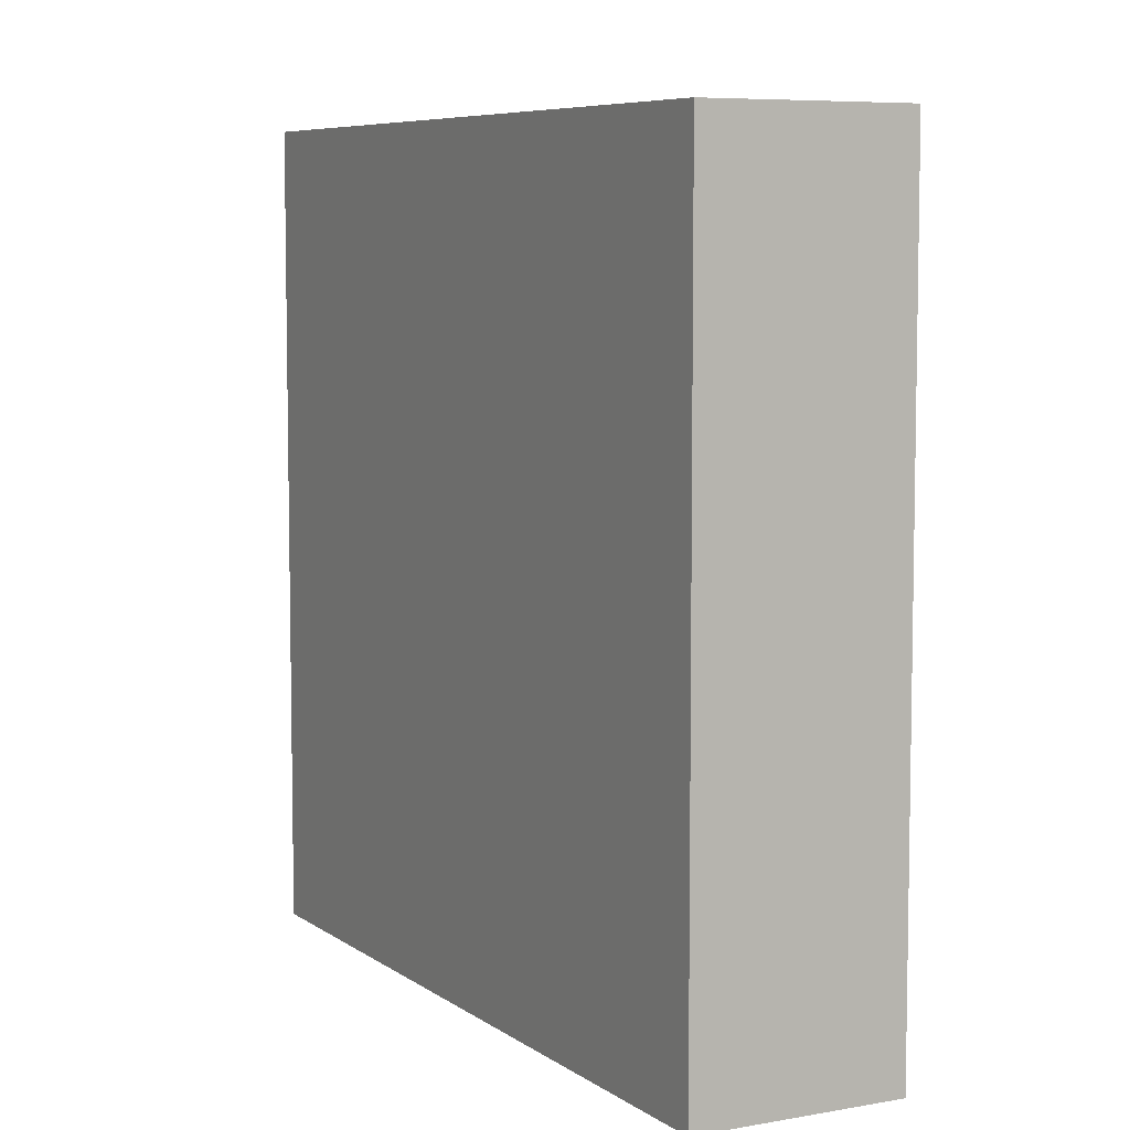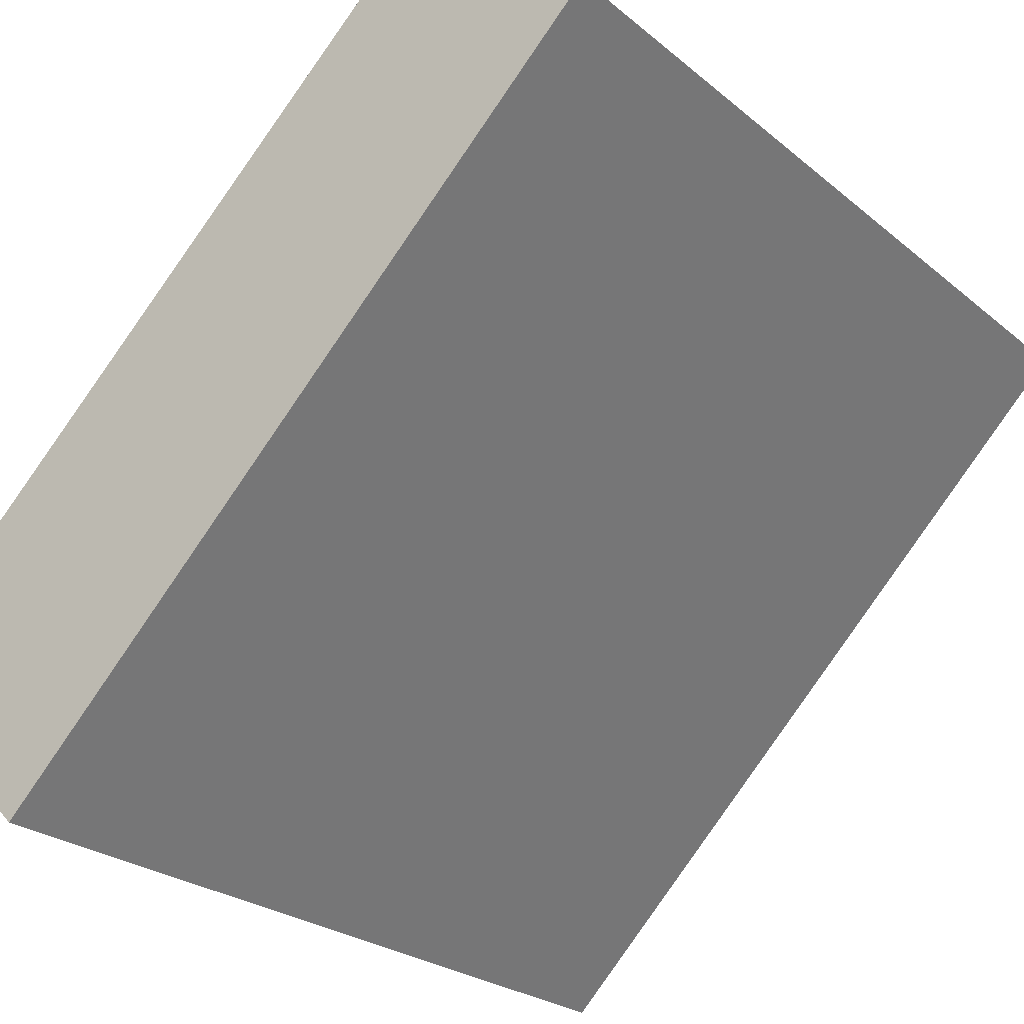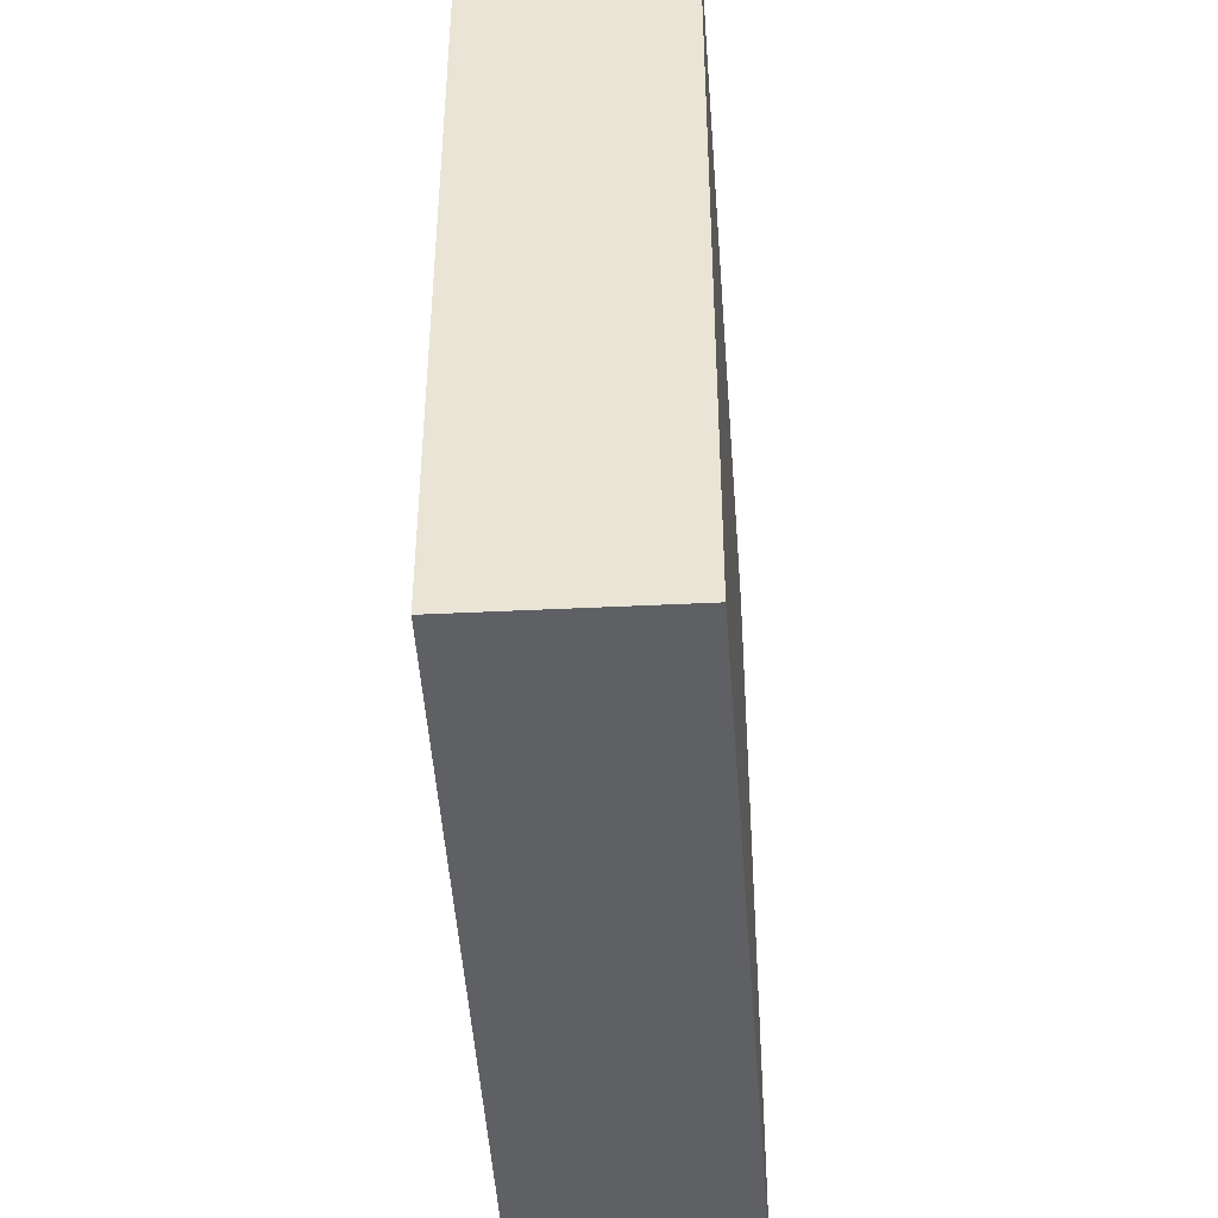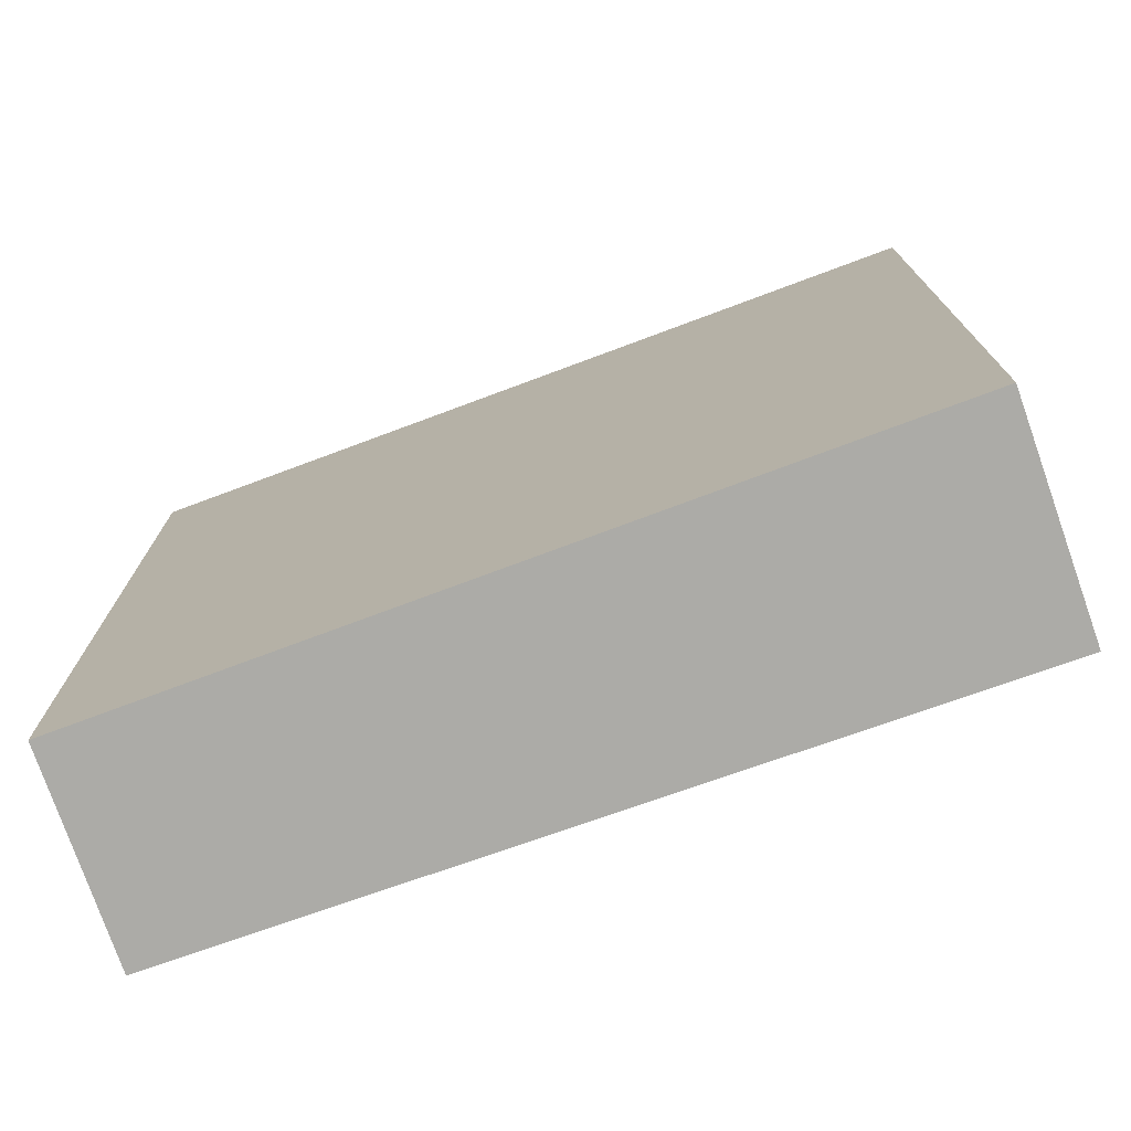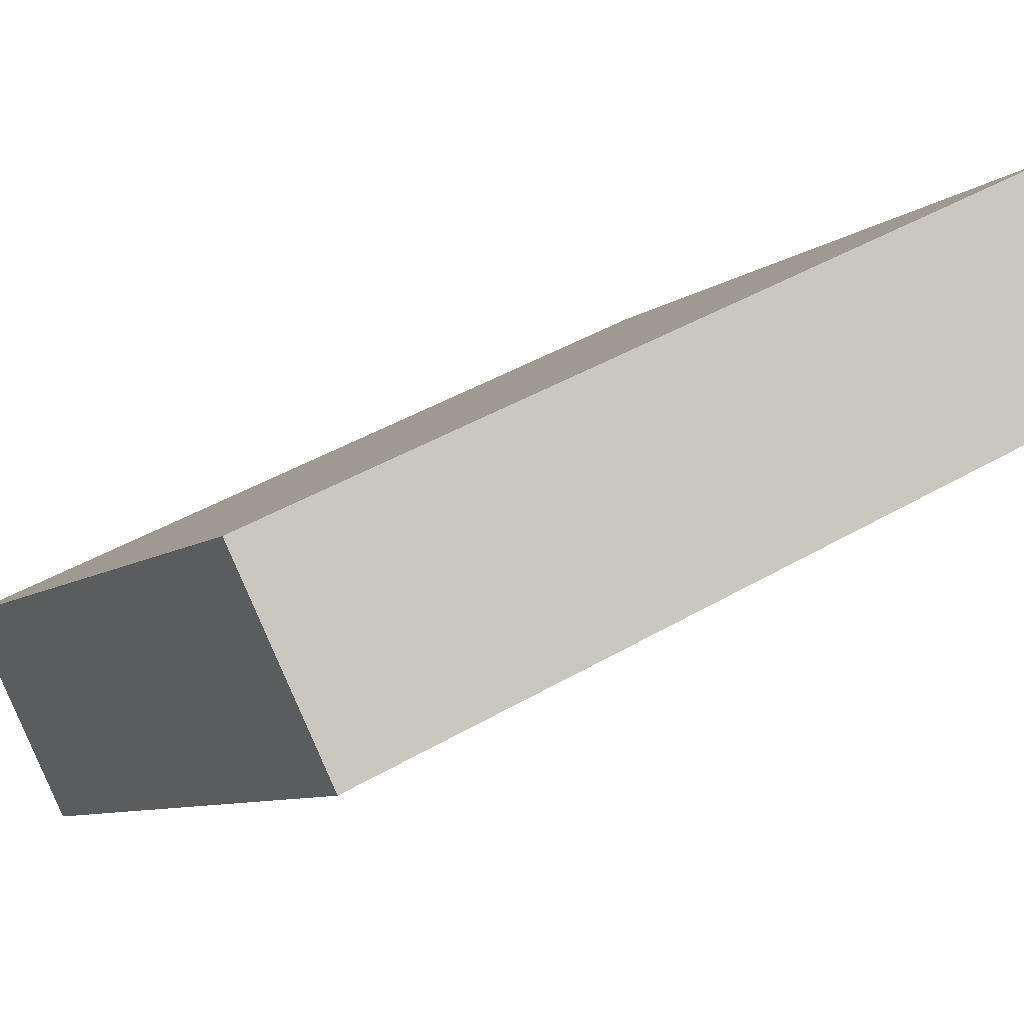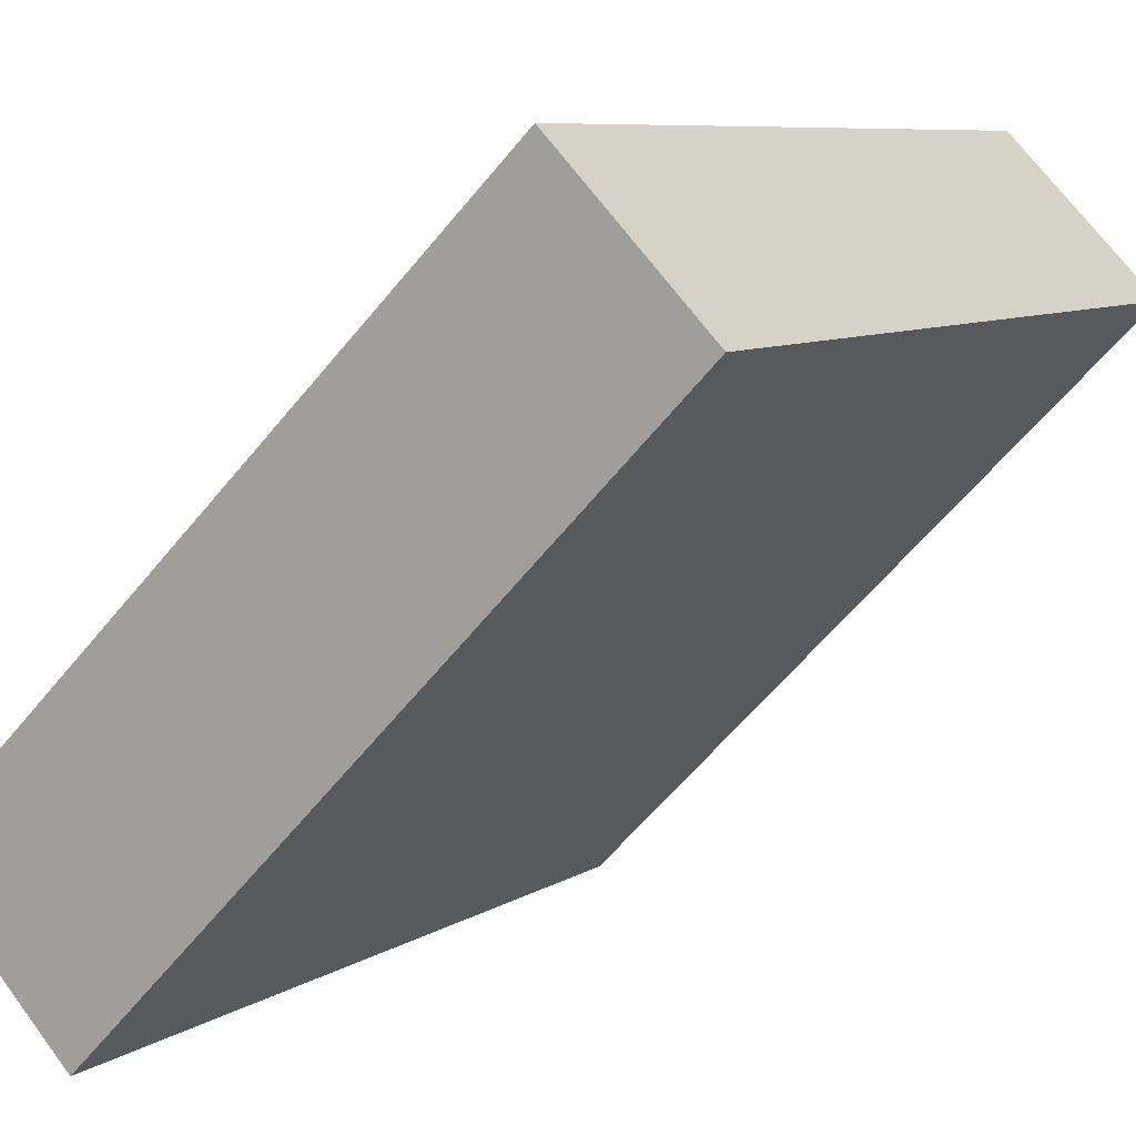
<metadata>
{"format":"obj","ext":"obj","renderer":"f3d","projection":"perspective","resolution":1024,"background":"white","views":[{"elev":6.9,"azim":17.5,"up":"+Y"},{"elev":-23.7,"azim":36.0,"up":"+Z"},{"elev":-44.8,"azim":48.8,"up":"+Y"},{"elev":-76.2,"azim":154.9,"up":"+Y"},{"elev":43.5,"azim":55.4,"up":"+Z"},{"elev":7.8,"azim":30.9,"up":"+Z"}]}
</metadata>
<code>
v  4.084 4.566 2.36
v  0 4.566 2.796e-16
v  3.263 4.566 3.197
v  0.882 4.566 -0.9
v  3.263 -1.958e-16 3.197
v  4.084 -1.445e-16 2.36
v  0.882 5.511e-17 -0.9
v  0 0 0
g defaultobject
f 1 2 3
f 2 1 4
f 5 1 3
f 1 5 6
f 6 4 1
f 4 6 7
f 7 2 4
f 2 7 8
f 8 3 2
f 3 8 5
f 5 7 6
f 7 5 8

</code>
